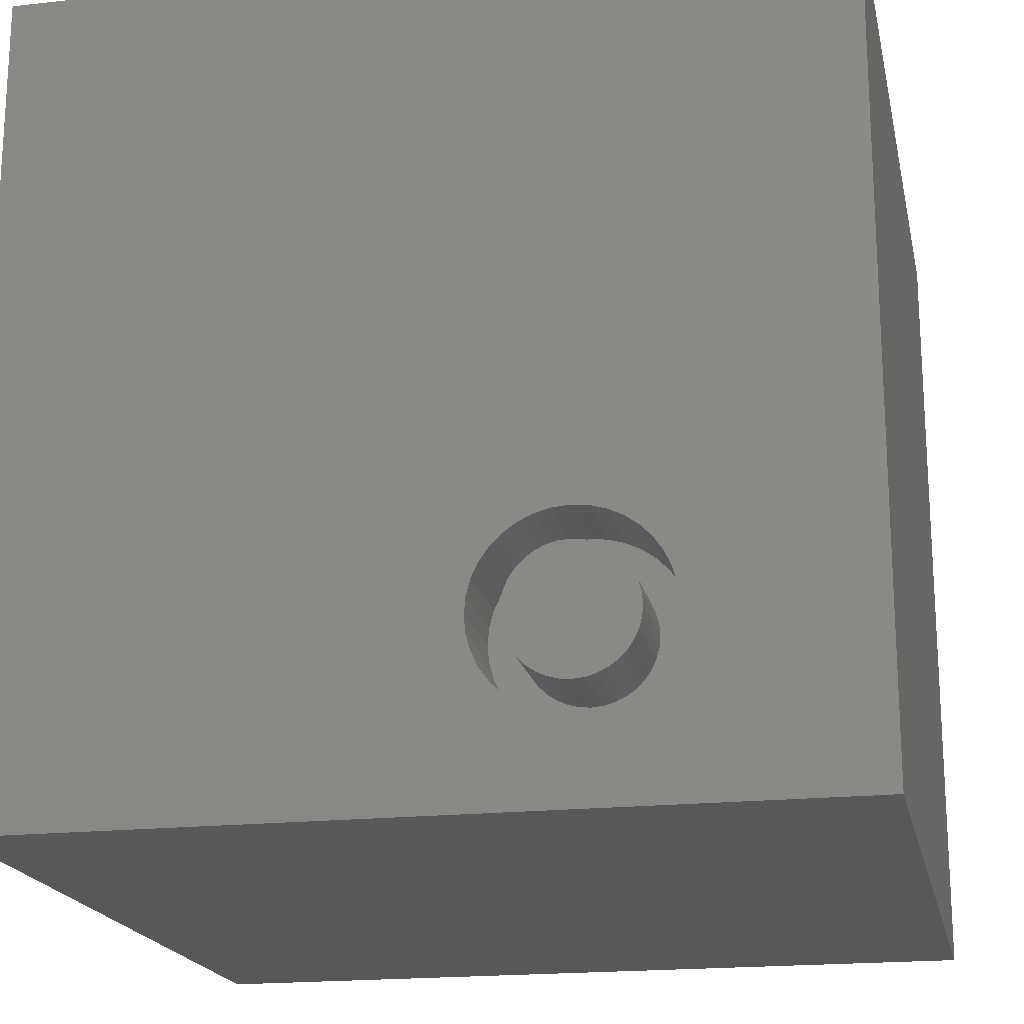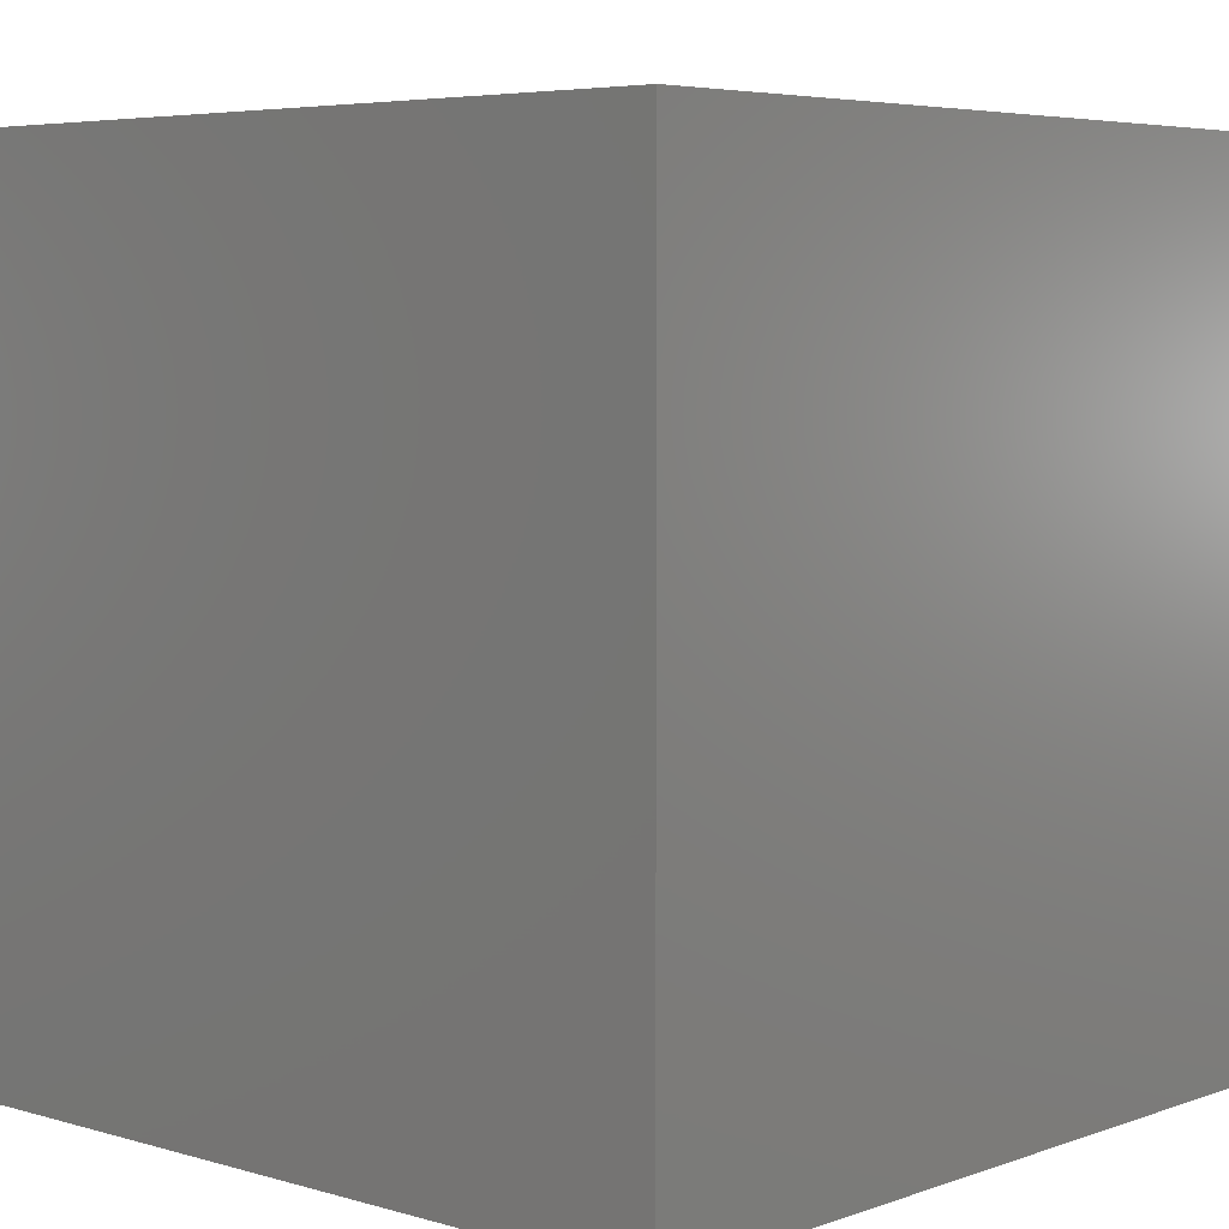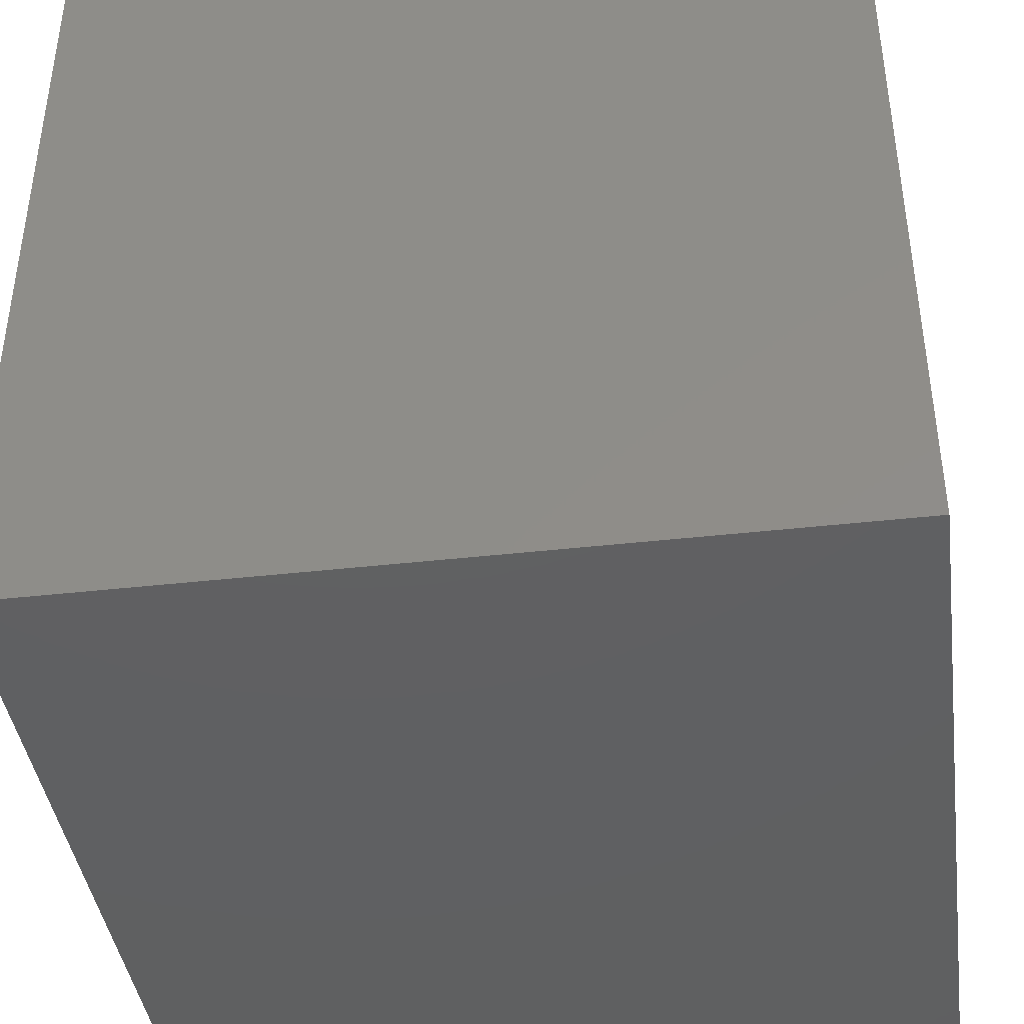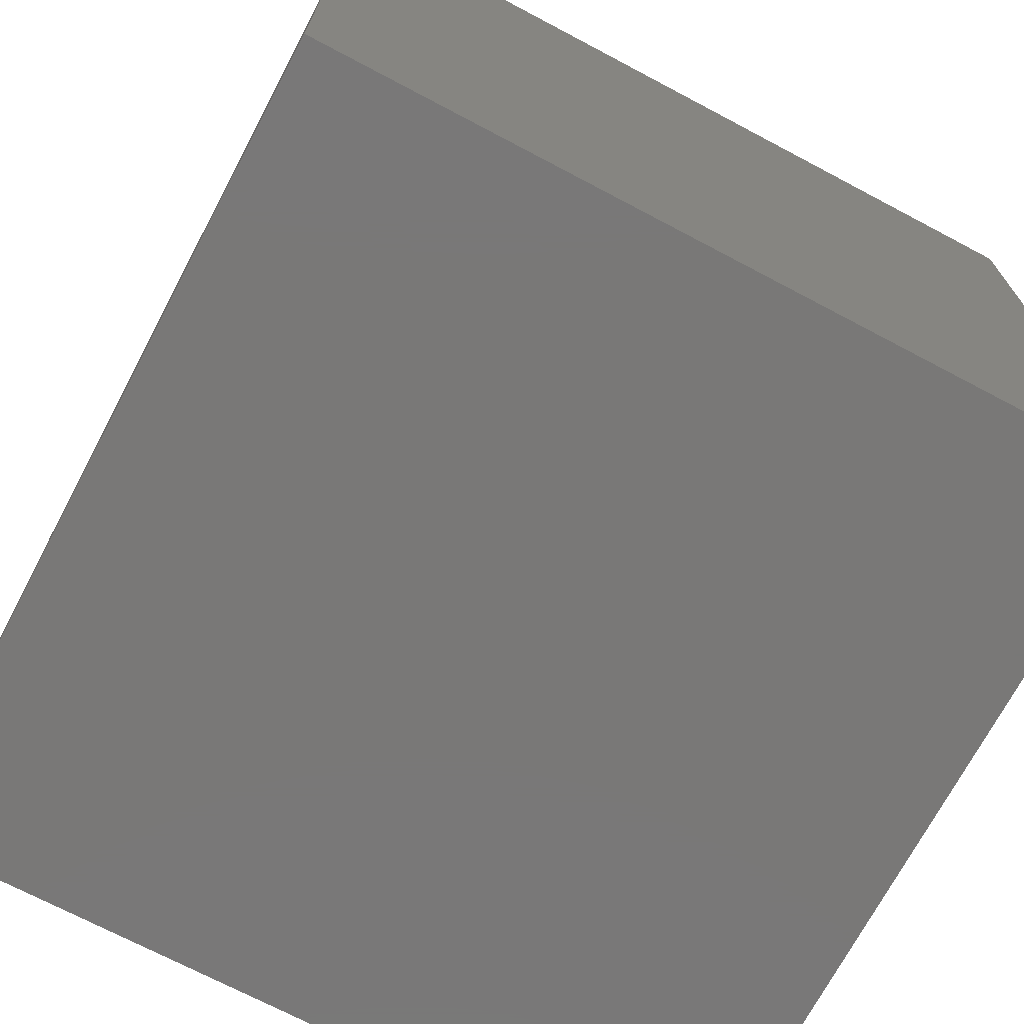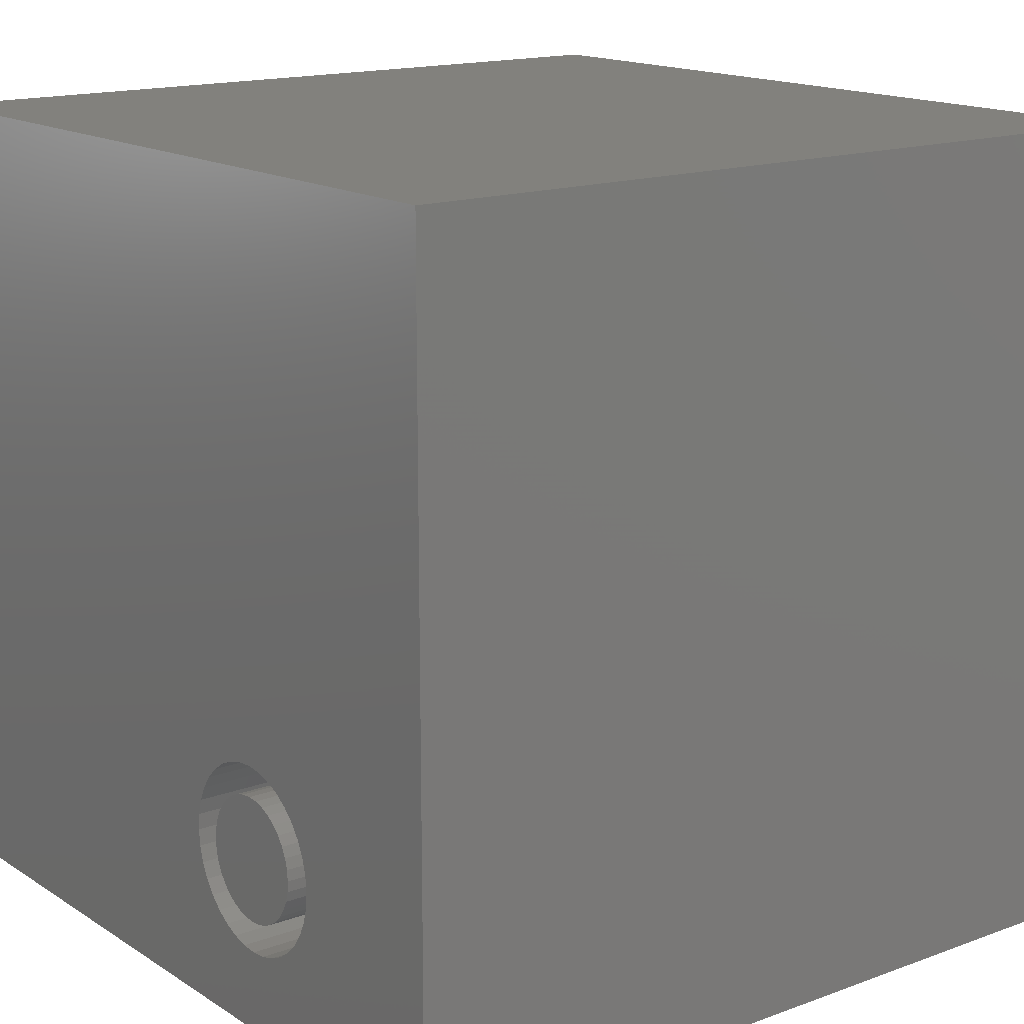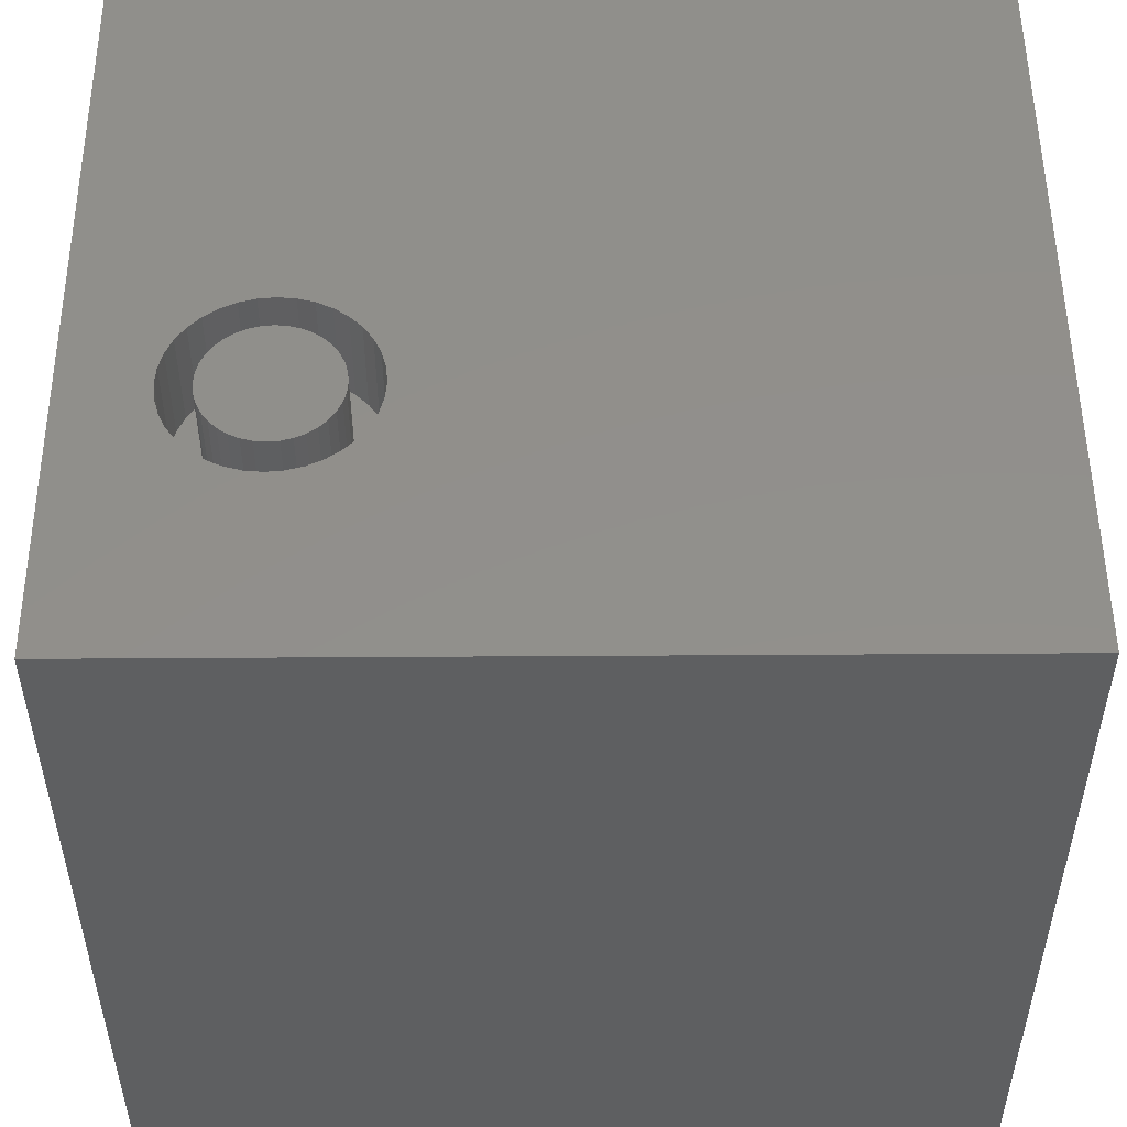
<metadata>
{"format":"stl","ext":"stl","renderer":"f3d","projection":"perspective","resolution":1024,"background":"white","views":[{"elev":-19.1,"azim":11.8,"up":"+Y"},{"elev":5.3,"azim":-47.8,"up":"+Z"},{"elev":-41.4,"azim":97.8,"up":"+Z"},{"elev":-71.2,"azim":-27.9,"up":"+Z"},{"elev":15.6,"azim":52.5,"up":"+Y"},{"elev":51.8,"azim":89.6,"up":"+Z"}]}
</metadata>
<code>
# stl→obj: 152 verts, 300 faces
v 0 10 10
v 0 10 0
v 0 0 10
v 0 0 0
v 10 0 10
v 7.806 2.131 10
v 7.789 1.933 10
v 7.737 1.741 10
v 7.653 1.561 10
v 7.539 1.399 10
v 5.795 1.399 10
v 5.681 1.561 10
v 5.597 1.741 10
v 5.546 1.933 10
v 7.399 1.258 10
v 7.236 1.144 10
v 7.057 1.06 10
v 10 10 10
v 6.865 3.252 10
v 7.057 3.201 10
v 5.528 2.131 10
v 5.546 2.328 10
v 5.597 2.52 10
v 5.681 2.7 10
v 6.278 1.06 10
v 6.098 1.144 10
v 5.935 1.258 10
v 6.098 3.117 10
v 6.278 3.201 10
v 6.469 3.252 10
v 6.667 3.269 10
v 7.236 3.117 10
v 7.399 3.003 10
v 7.539 2.863 10
v 6.865 1.009 10
v 6.667 0.9918 10
v 6.469 1.009 10
v 5.795 2.863 10
v 5.935 3.003 10
v 7.653 2.7 10
v 7.737 2.52 10
v 7.789 2.328 10
v 10 10 0
v 10 0 0
v 7.789 1.933 8.827
v 7.806 2.131 8.827
v 7.789 2.328 8.827
v 7.737 2.52 8.827
v 7.653 2.7 8.827
v 7.539 2.863 8.827
v 7.399 3.003 8.827
v 7.236 3.117 8.827
v 7.057 3.201 8.827
v 6.865 3.252 8.827
v 6.667 3.269 8.827
v 6.469 3.252 8.827
v 6.278 3.201 8.827
v 6.098 3.117 8.827
v 5.935 3.003 8.827
v 5.795 2.863 8.827
v 5.681 2.7 8.827
v 5.597 2.52 8.827
v 5.546 2.328 8.827
v 5.528 2.131 8.827
v 5.546 1.933 8.827
v 5.597 1.741 8.827
v 5.681 1.561 8.827
v 5.795 1.399 8.827
v 5.935 1.258 8.827
v 6.098 1.144 8.827
v 6.278 1.06 8.827
v 6.469 1.009 8.827
v 6.667 0.9918 8.827
v 6.865 1.009 8.827
v 7.057 1.06 8.827
v 7.236 1.144 8.827
v 7.399 1.258 8.827
v 7.539 1.399 8.827
v 7.653 1.561 8.827
v 7.737 1.741 8.827
v 6.177 2.714 8.827
v 6.083 2.62 8.827
v 6.007 2.512 8.827
v 5.951 2.391 8.827
v 5.917 2.263 8.827
v 5.905 2.131 8.827
v 5.917 1.998 8.827
v 5.951 1.87 8.827
v 6.007 1.75 8.827
v 6.083 1.641 8.827
v 6.177 1.547 8.827
v 6.286 1.471 8.827
v 6.406 1.414 8.827
v 6.535 1.38 8.827
v 6.667 1.369 8.827
v 6.799 1.38 8.827
v 6.928 1.414 8.827
v 7.048 1.471 8.827
v 7.157 1.547 8.827
v 7.251 1.641 8.827
v 7.327 1.75 8.827
v 7.383 1.87 8.827
v 7.418 1.998 8.827
v 7.429 2.131 8.827
v 7.418 2.263 8.827
v 7.383 2.391 8.827
v 7.327 2.512 8.827
v 7.251 2.62 8.827
v 7.157 2.714 8.827
v 7.048 2.791 8.827
v 6.928 2.847 8.827
v 6.799 2.881 8.827
v 6.667 2.893 8.827
v 6.535 2.881 8.827
v 6.406 2.847 8.827
v 6.286 2.791 8.827
v 7.429 2.131 10
v 7.418 1.998 10
v 7.383 1.87 10
v 7.327 1.75 10
v 7.251 1.641 10
v 7.157 1.547 10
v 7.048 1.471 10
v 6.928 1.414 10
v 6.799 1.38 10
v 6.667 1.369 10
v 6.535 1.38 10
v 6.406 1.414 10
v 6.286 1.471 10
v 6.177 1.547 10
v 6.083 1.641 10
v 6.007 1.75 10
v 5.951 1.87 10
v 5.917 1.998 10
v 5.905 2.131 10
v 5.917 2.263 10
v 5.951 2.391 10
v 6.007 2.512 10
v 6.083 2.62 10
v 6.177 2.714 10
v 6.286 2.791 10
v 6.406 2.847 10
v 6.535 2.881 10
v 6.667 2.893 10
v 6.799 2.881 10
v 6.928 2.847 10
v 7.048 2.791 10
v 7.157 2.714 10
v 7.251 2.62 10
v 7.327 2.512 10
v 7.383 2.391 10
v 7.418 2.263 10
f 1 2 3
f 3 2 4
f 5 6 7
f 7 8 5
f 5 8 9
f 5 9 10
f 11 12 3
f 3 12 13
f 3 13 14
f 10 15 5
f 5 15 16
f 5 16 17
f 18 19 20
f 14 21 3
f 3 21 22
f 3 22 1
f 1 22 23
f 1 23 24
f 25 26 3
f 3 26 27
f 3 27 11
f 28 29 1
f 1 29 30
f 1 30 18
f 18 30 31
f 18 31 19
f 20 32 18
f 18 32 33
f 18 33 34
f 17 35 5
f 5 35 36
f 5 36 3
f 3 36 37
f 3 37 25
f 24 38 1
f 1 38 39
f 1 39 28
f 34 40 18
f 18 40 41
f 18 41 5
f 5 41 42
f 5 42 6
f 43 18 44
f 44 18 5
f 2 43 4
f 4 43 44
f 18 43 1
f 1 43 2
f 44 5 4
f 4 5 3
f 45 6 46
f 46 6 42
f 46 42 47
f 47 42 41
f 47 41 48
f 48 41 40
f 48 40 49
f 49 40 34
f 49 34 50
f 50 34 33
f 50 33 51
f 51 33 32
f 51 32 52
f 52 32 20
f 52 20 53
f 53 20 19
f 53 19 54
f 54 19 31
f 54 31 55
f 55 31 30
f 55 30 56
f 56 30 29
f 56 29 57
f 57 29 28
f 57 28 58
f 58 28 39
f 58 39 59
f 59 39 38
f 59 38 60
f 60 38 24
f 60 24 61
f 61 24 23
f 61 23 62
f 62 23 22
f 62 22 63
f 63 22 21
f 63 21 64
f 64 21 14
f 64 14 65
f 65 14 13
f 65 13 66
f 66 13 12
f 66 12 67
f 67 12 11
f 67 11 68
f 68 11 27
f 68 27 69
f 69 27 26
f 69 26 70
f 70 26 25
f 70 25 71
f 71 25 37
f 71 37 72
f 72 37 36
f 72 36 73
f 73 36 35
f 73 35 74
f 74 35 17
f 74 17 75
f 75 17 16
f 75 16 76
f 76 16 15
f 76 15 77
f 77 15 10
f 77 10 78
f 78 10 9
f 78 9 79
f 79 9 8
f 79 8 80
f 80 8 7
f 80 7 45
f 45 7 6
f 81 59 82
f 82 59 60
f 82 60 83
f 83 60 61
f 83 61 84
f 84 61 62
f 84 62 85
f 85 62 63
f 85 63 86
f 86 63 64
f 86 64 87
f 87 64 65
f 87 65 88
f 88 65 66
f 88 66 89
f 89 66 67
f 89 67 90
f 90 67 68
f 90 68 91
f 91 68 69
f 91 69 92
f 92 69 70
f 92 70 93
f 93 70 71
f 93 71 94
f 94 71 72
f 94 72 95
f 95 72 73
f 95 73 96
f 96 73 74
f 96 74 97
f 97 74 75
f 97 75 98
f 98 75 76
f 98 76 99
f 99 76 77
f 99 77 100
f 100 77 78
f 100 78 101
f 101 78 79
f 101 79 102
f 102 79 80
f 102 80 103
f 103 80 45
f 103 45 104
f 104 45 46
f 104 46 105
f 105 46 47
f 105 47 106
f 106 47 48
f 106 48 107
f 107 48 49
f 107 49 108
f 108 49 50
f 108 50 109
f 109 50 51
f 109 51 110
f 110 51 52
f 110 52 111
f 111 52 53
f 111 53 112
f 112 53 54
f 112 54 113
f 113 54 55
f 113 55 114
f 114 55 56
f 114 56 115
f 115 56 57
f 115 57 116
f 116 57 58
f 116 58 81
f 81 58 59
f 105 117 104
f 104 117 118
f 104 118 103
f 103 118 119
f 103 119 102
f 102 119 120
f 102 120 101
f 101 120 121
f 101 121 100
f 100 121 122
f 100 122 99
f 99 122 123
f 99 123 98
f 98 123 124
f 98 124 97
f 97 124 125
f 97 125 96
f 96 125 126
f 96 126 95
f 95 126 127
f 95 127 94
f 94 127 128
f 94 128 93
f 93 128 129
f 93 129 92
f 92 129 130
f 92 130 91
f 91 130 131
f 91 131 90
f 90 131 132
f 90 132 89
f 89 132 133
f 89 133 88
f 88 133 134
f 88 134 87
f 87 134 135
f 87 135 86
f 86 135 136
f 86 136 85
f 85 136 137
f 85 137 84
f 84 137 138
f 84 138 83
f 83 138 139
f 83 139 82
f 82 139 140
f 82 140 81
f 81 140 141
f 81 141 116
f 116 141 142
f 116 142 115
f 115 142 143
f 115 143 114
f 114 143 144
f 114 144 113
f 113 144 145
f 113 145 112
f 112 145 146
f 112 146 111
f 111 146 147
f 111 147 110
f 110 147 148
f 110 148 109
f 109 148 149
f 109 149 108
f 108 149 150
f 108 150 107
f 107 150 151
f 107 151 106
f 106 151 152
f 106 152 105
f 105 152 117
f 146 145 121
f 121 145 144
f 123 139 124
f 124 139 125
f 149 148 121
f 121 148 147
f 121 147 146
f 144 143 121
f 121 143 142
f 121 142 141
f 123 122 139
f 139 122 121
f 139 121 140
f 140 121 141
f 129 128 138
f 138 128 127
f 138 127 139
f 139 127 126
f 139 126 125
f 120 119 118
f 137 131 138
f 138 131 130
f 138 130 129
f 137 136 131
f 131 136 135
f 131 135 132
f 132 135 134
f 132 134 133
f 120 118 121
f 121 118 117
f 121 117 152
f 152 151 121
f 121 151 150
f 121 150 149

</code>
